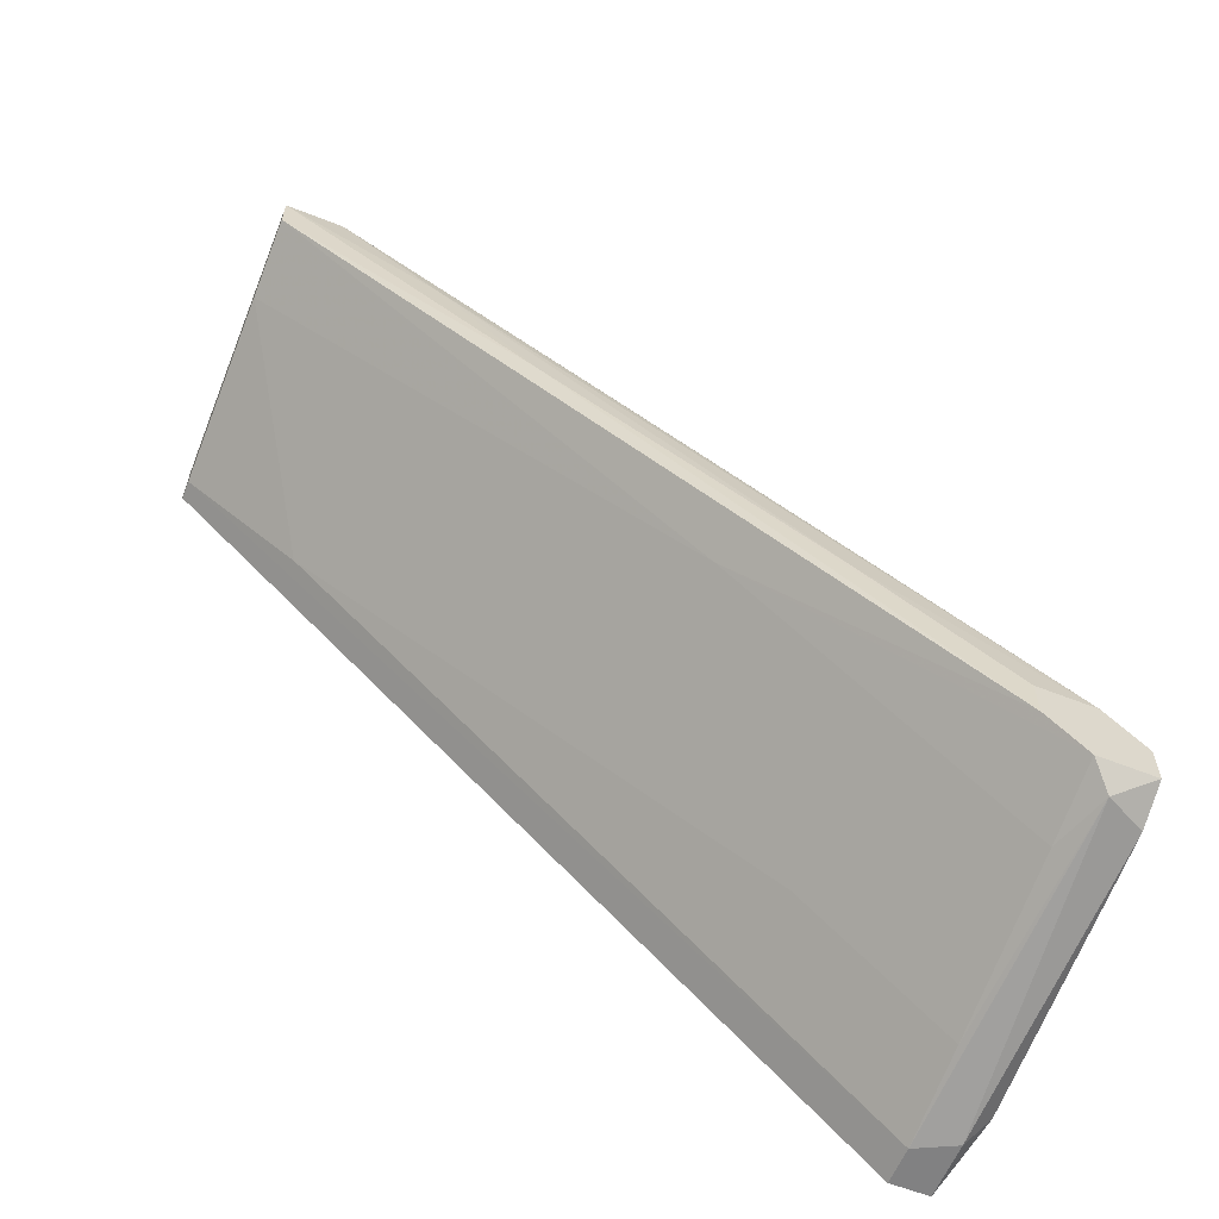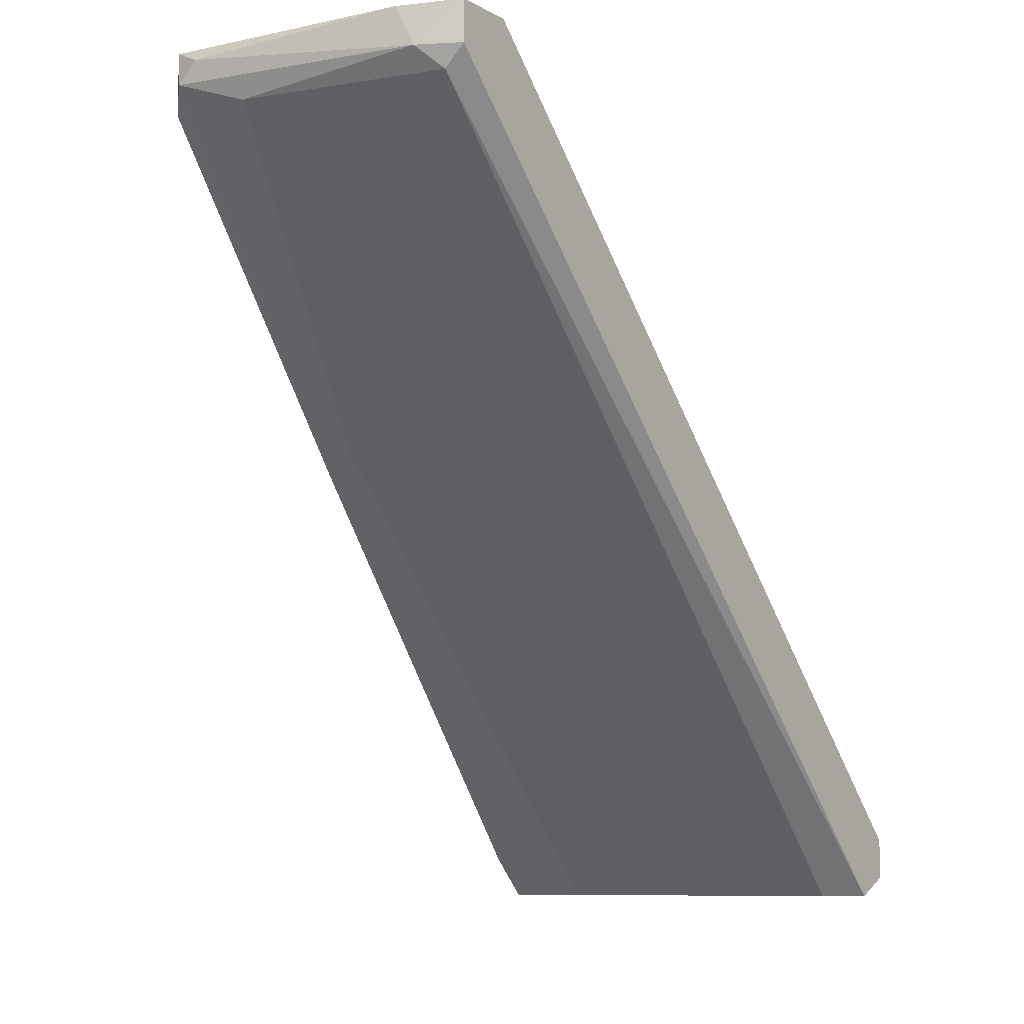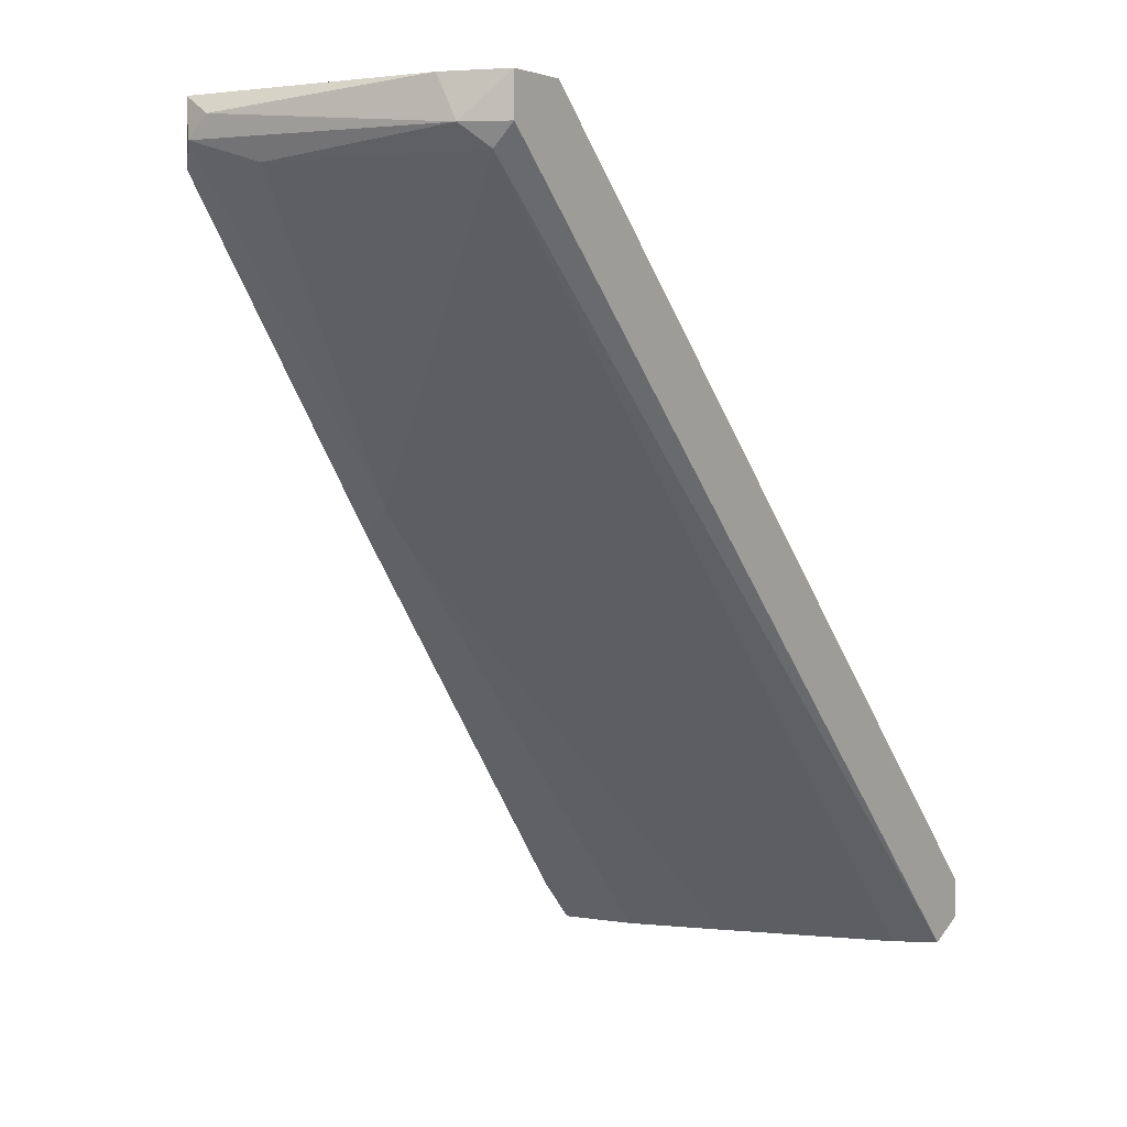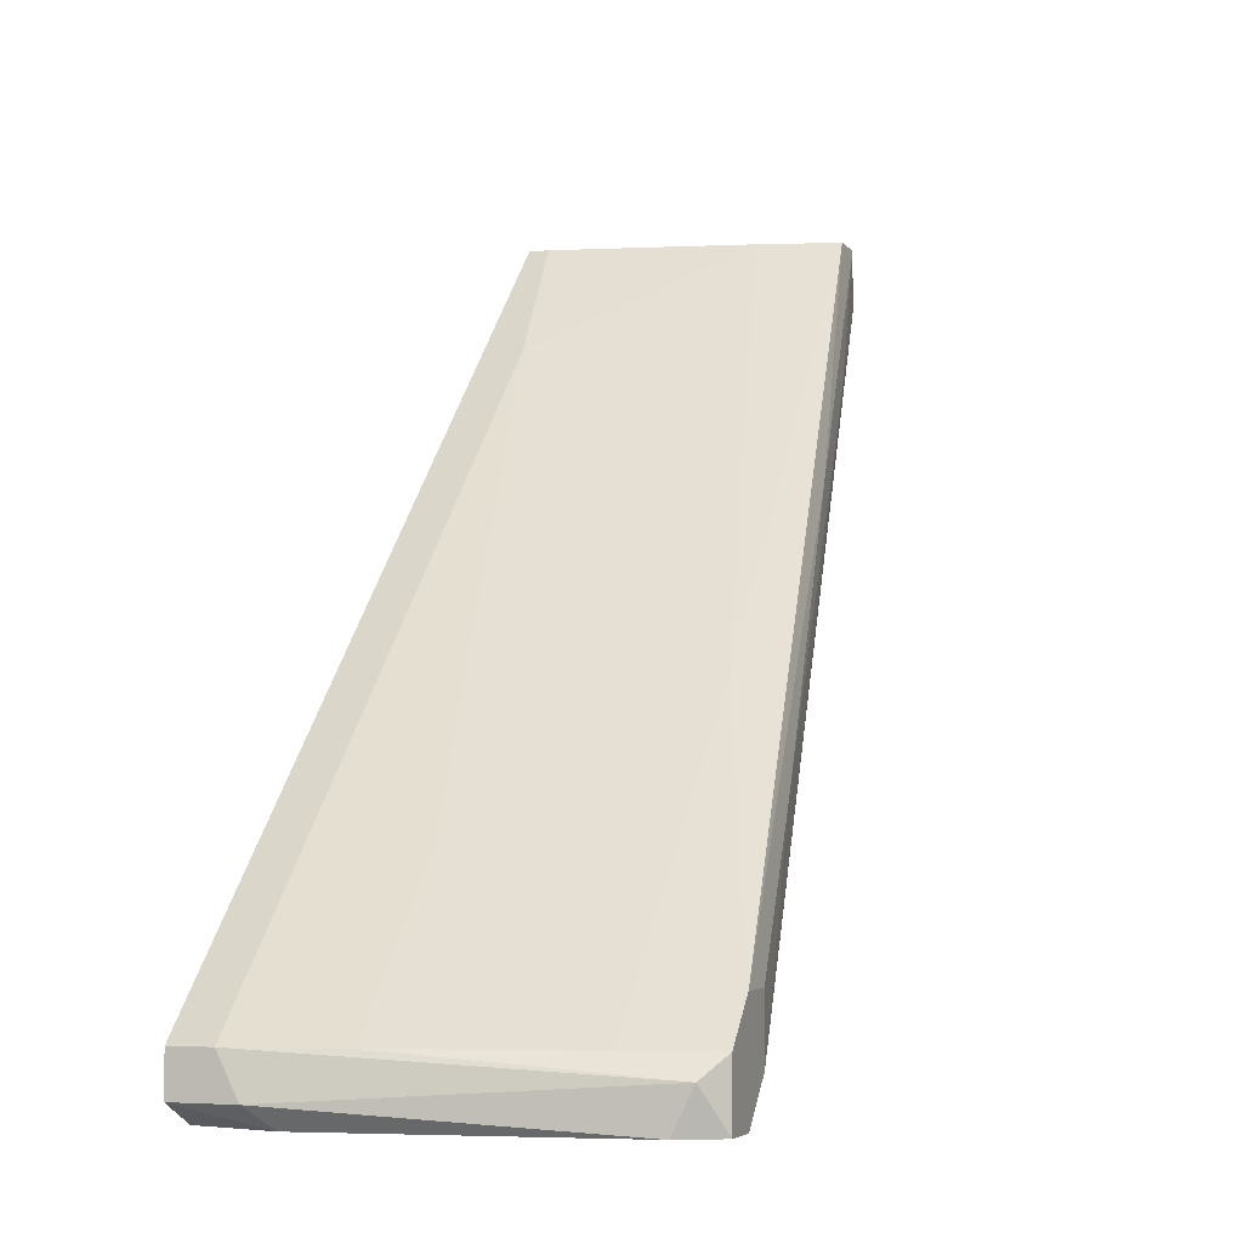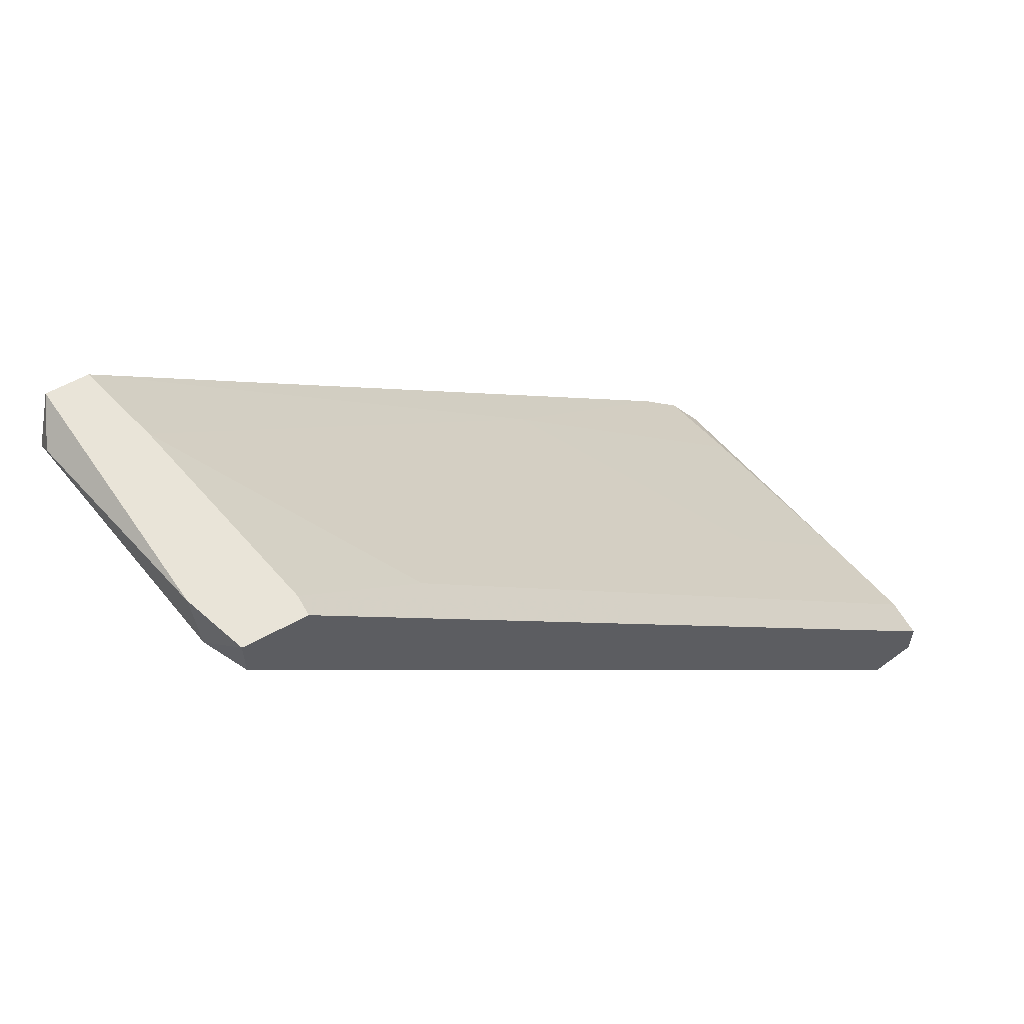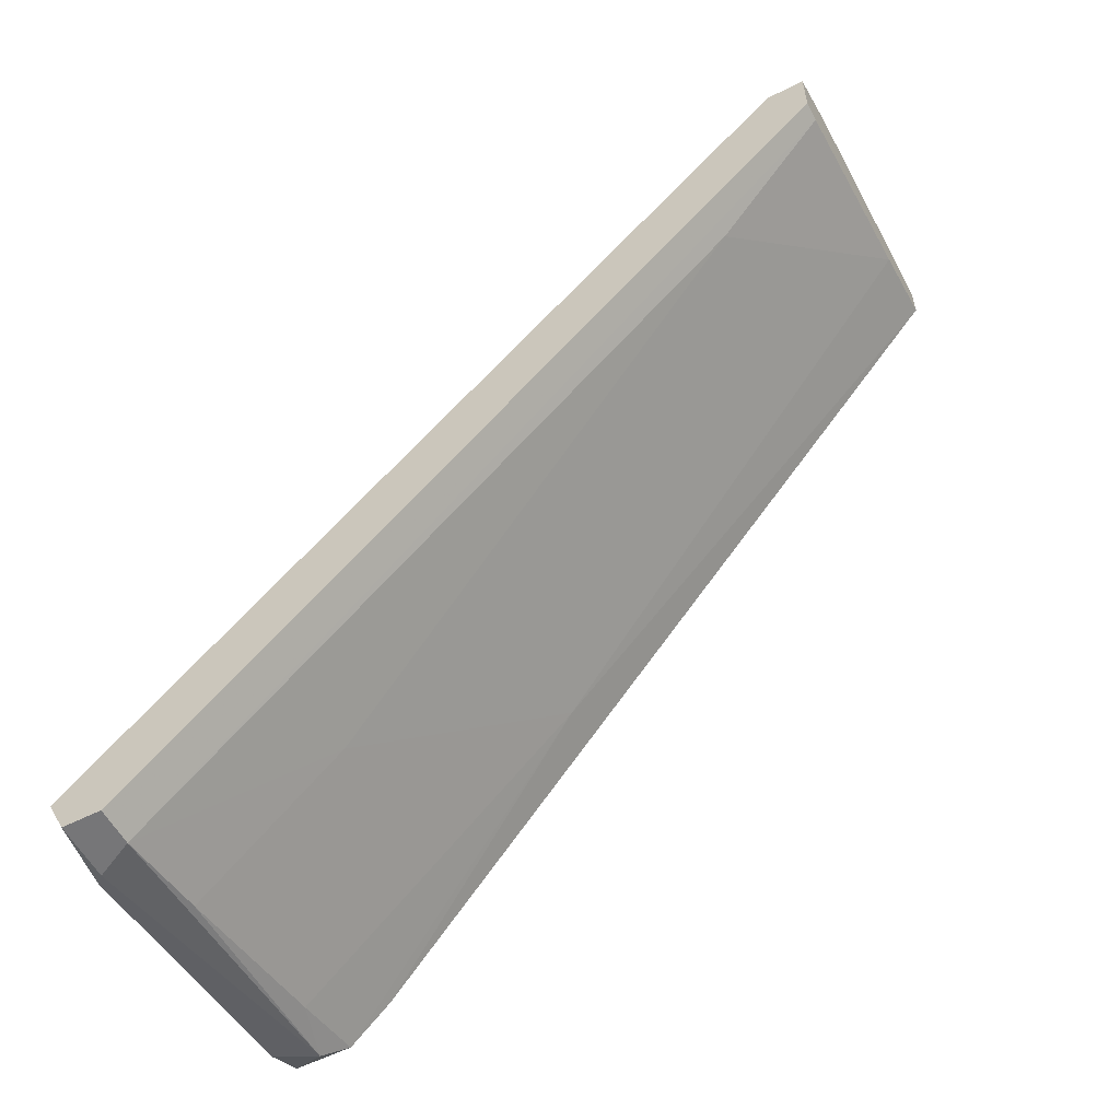
<metadata>
{"format":"obj","ext":"obj","renderer":"f3d","projection":"perspective","resolution":1024,"background":"white","views":[{"elev":-60.4,"azim":-112.0,"up":"+Z"},{"elev":-8.9,"azim":34.9,"up":"+Y"},{"elev":1.6,"azim":34.3,"up":"+Y"},{"elev":-4.4,"azim":-160.8,"up":"+Y"},{"elev":60.0,"azim":60.7,"up":"+Y"},{"elev":-56.9,"azim":117.8,"up":"+Z"}]}
</metadata>
<code>
v -0.0429 0.03362 0.02796
v -0.05007 -0.02083 -0.02793
v -0.0515 -0.01797 -0.02793
v -0.0515 -0.003632 -0.01073
v -0.04577 0.03506 0.02366
v -0.04577 0.03506 0.02652
v -0.04577 0.007824 0.005031
v -0.04577 0.03076 0.02652
v -0.04577 0.01069 0.007895
v -0.05294 -0.01797 -0.02076
v -0.05294 -0.01653 -0.0265
v -0.05294 -0.02083 -0.0265
v -0.05294 -0.02083 -0.02363
v -0.05294 -0.01367 -0.02363
v -0.05294 -0.01367 -0.02076
v -0.0472 -0.01653 -0.02793
v -0.0472 -0.02083 -0.02363
v -0.0472 0.00354 -0.00786
v -0.0472 0.02359 0.01793
v -0.04004 0.03506 0.02223
v -0.04004 0.03076 0.02652
v -0.04004 -0.02083 -0.02506
v -0.04434 0.03219 0.02796
v -0.03288 -0.002193 -0.00786
v -0.02715 -0.01653 -0.03223
v -0.02715 0.03219 0.02509
v -0.02715 -0.02083 -0.02793
v -0.02715 0.02646 0.01076
v -0.02858 0.03506 0.02509
v -0.02858 -0.0194 -0.03223
v -0.03001 -0.02083 -0.03079
v -0.02428 0.03506 0.02366
v -0.02428 0.03506 0.01936
v -0.02428 -0.01653 -0.03223
v -0.02428 0.03219 0.02366
v -0.02428 -0.0194 -0.03223
v -0.02428 -0.02083 -0.02936
v -0.02571 0.03506 0.01936
v -0.02571 0.03076 0.02366
v -0.03431 -0.01653 -0.03079
v -0.03431 -0.006499 -0.02076
v -0.04863 0.009257 0.006463
v -0.04863 0.01642 0.007895
f 10 4 15
f 13 31 37
f 35 37 34
f 37 35 39
f 13 37 22
f 35 34 32
f 38 5 32
f 37 39 27
f 22 37 27
f 30 31 2
f 31 13 2
f 34 38 33
f 32 34 33
f 38 32 33
f 7 13 17
f 13 22 17
f 22 7 17
f 5 43 6
f 32 5 6
f 8 23 6
f 11 13 10
f 38 34 25
f 34 30 25
f 28 38 25
f 43 5 14
f 18 11 14
f 5 18 14
f 11 10 14
f 13 7 42
f 23 8 42
f 10 13 42
f 8 10 42
f 30 2 3
f 25 30 3
f 40 25 3
f 5 38 20
f 38 28 20
f 28 18 20
f 18 5 20
f 32 6 29
f 39 35 26
f 35 32 26
f 23 21 26
f 21 39 26
f 32 29 26
f 26 29 1
f 6 23 1
f 29 6 1
f 23 26 1
f 39 7 24
f 7 22 24
f 27 39 24
f 22 27 24
f 31 30 36
f 37 31 36
f 30 34 36
f 34 37 36
f 11 18 16
f 3 11 16
f 40 3 16
f 13 11 12
f 2 13 12
f 11 3 12
f 3 2 12
f 7 39 9
f 21 23 9
f 39 21 9
f 42 7 9
f 23 42 9
f 6 43 19
f 8 6 19
f 10 8 19
f 43 4 19
f 4 10 19
f 18 28 41
f 25 40 41
f 28 25 41
f 40 16 41
f 16 18 41
f 43 14 15
f 14 10 15
f 4 43 15

</code>
